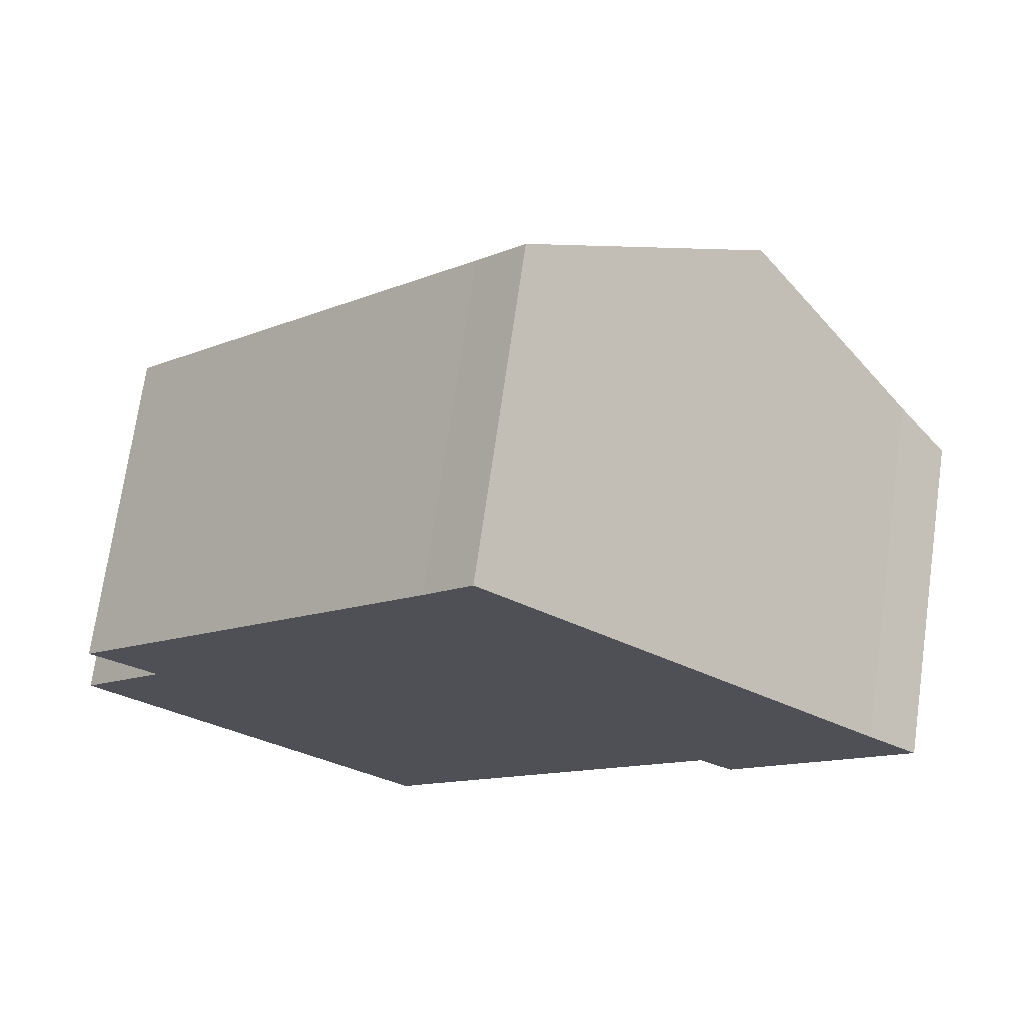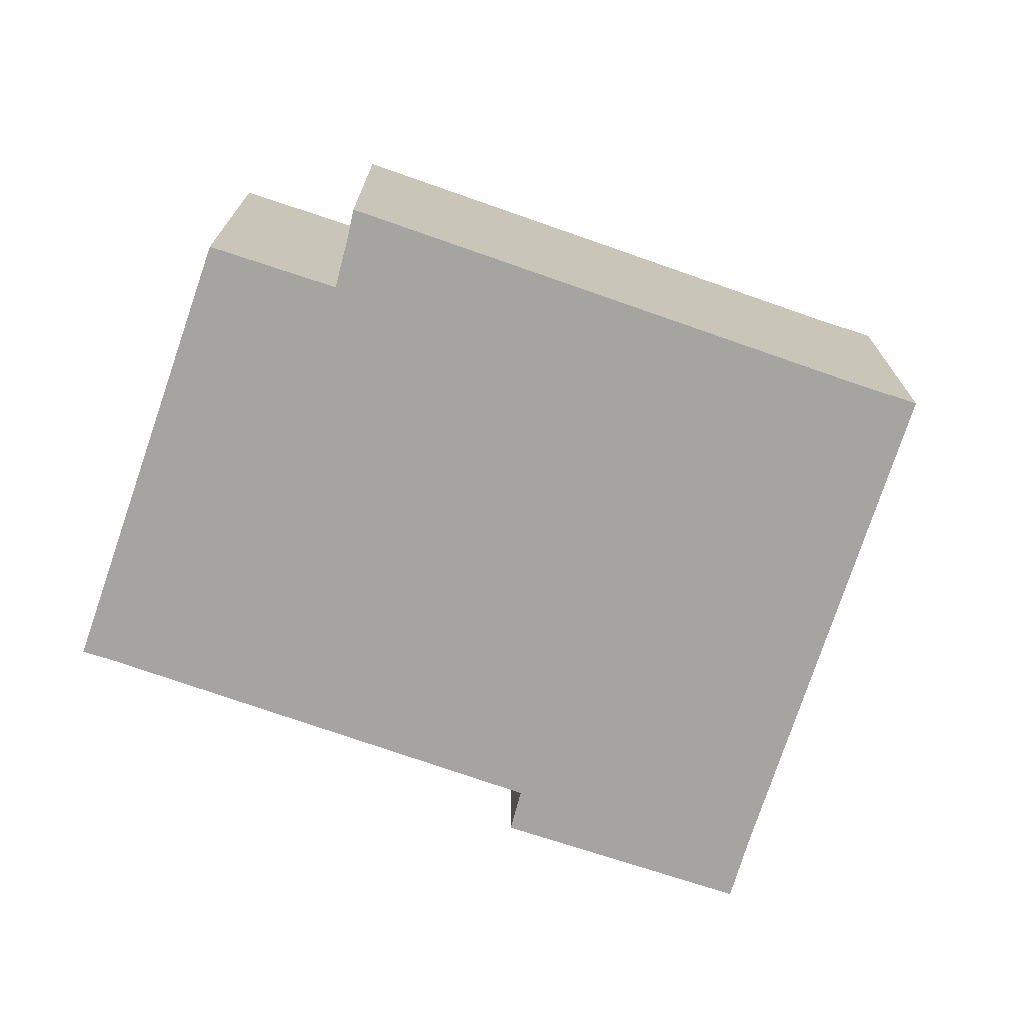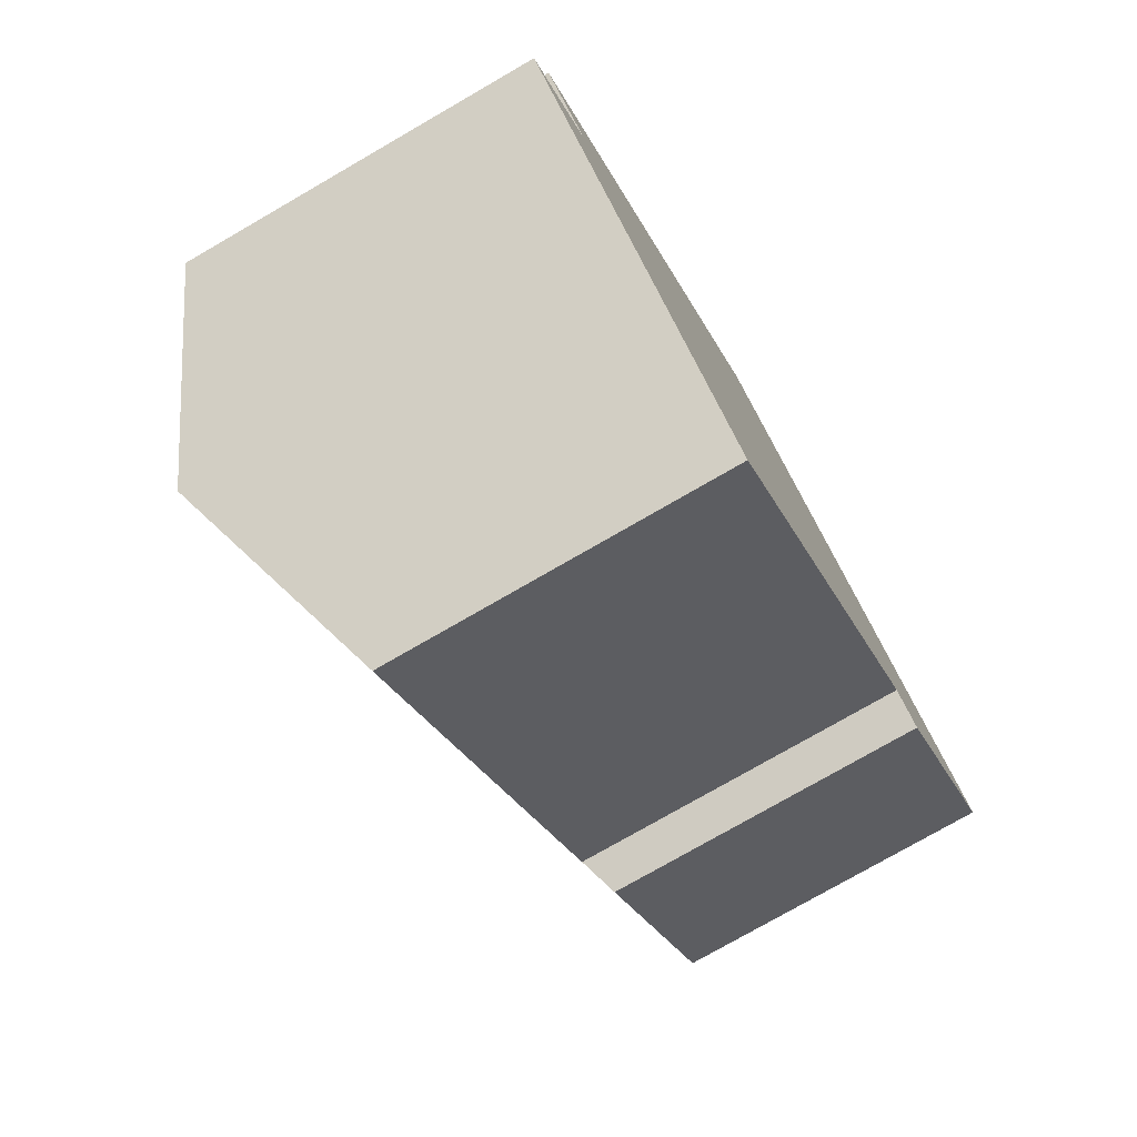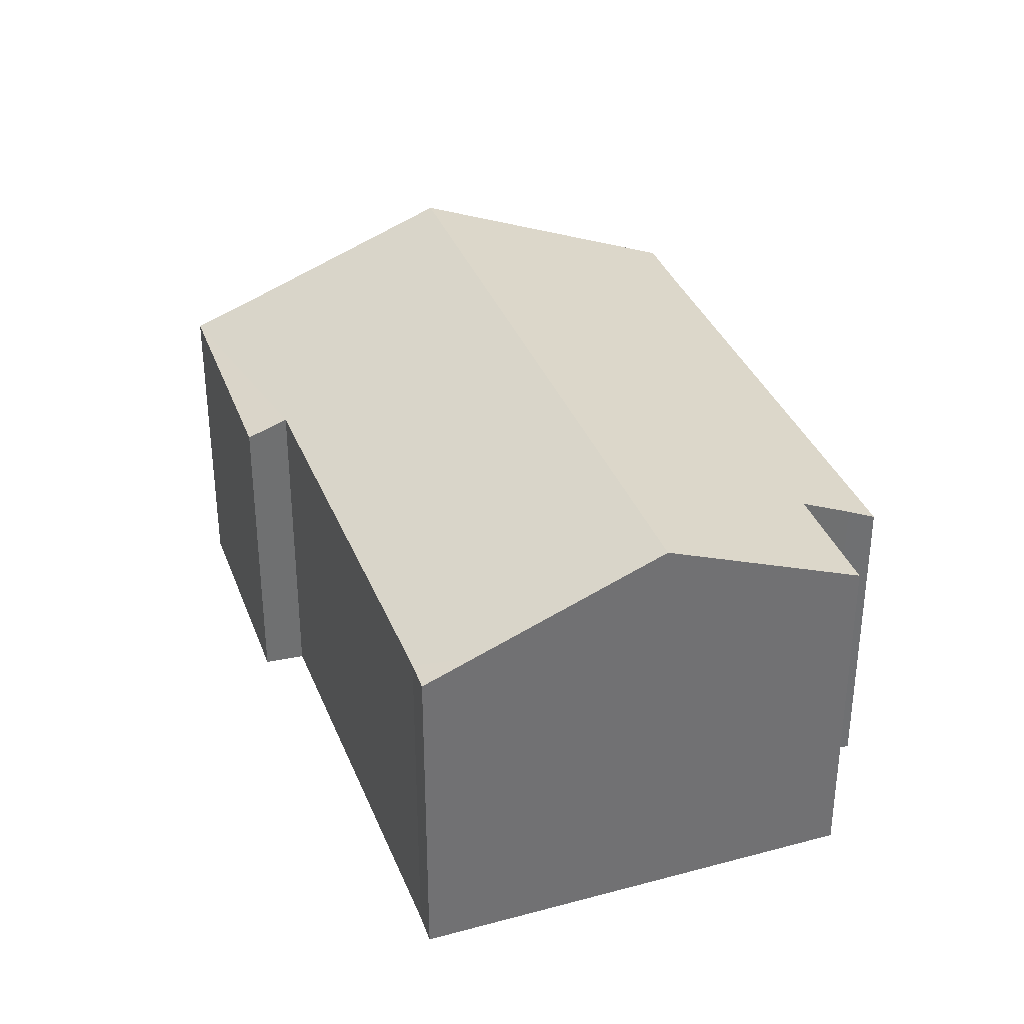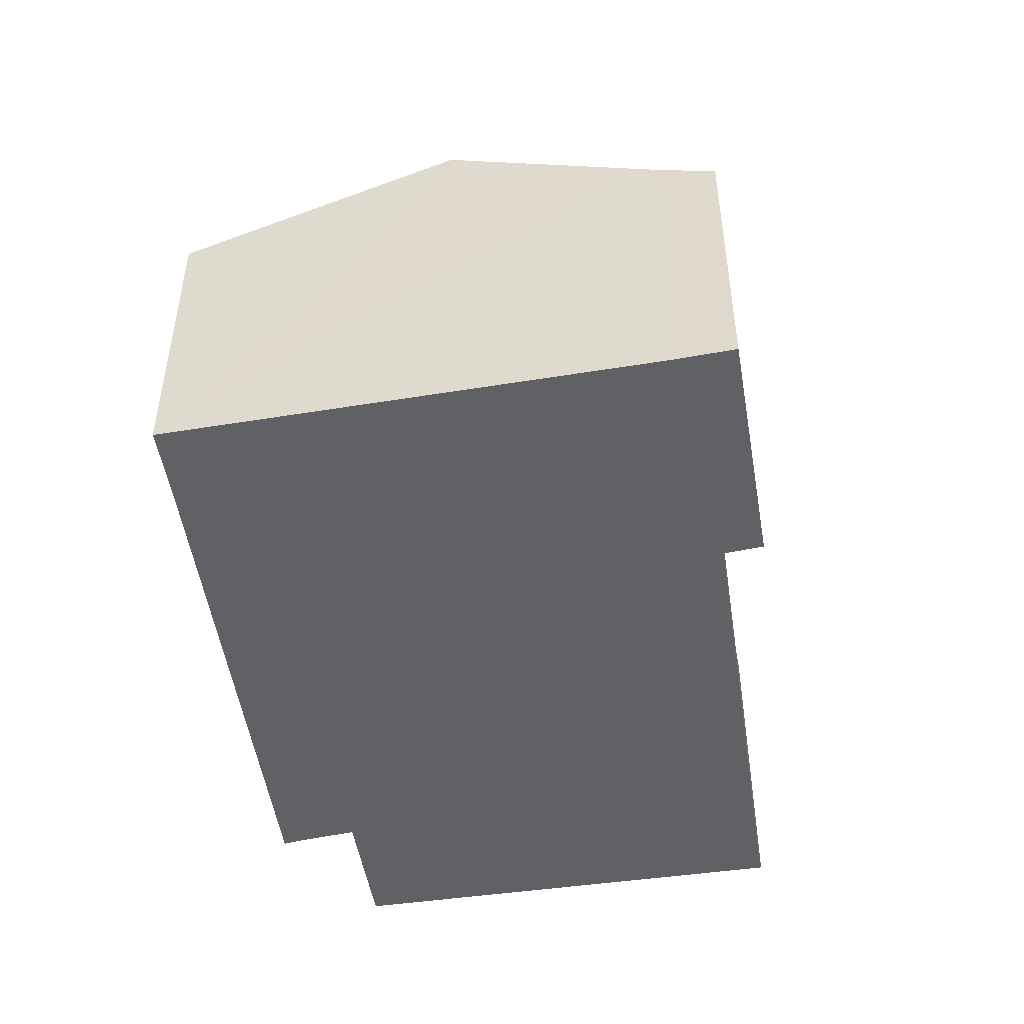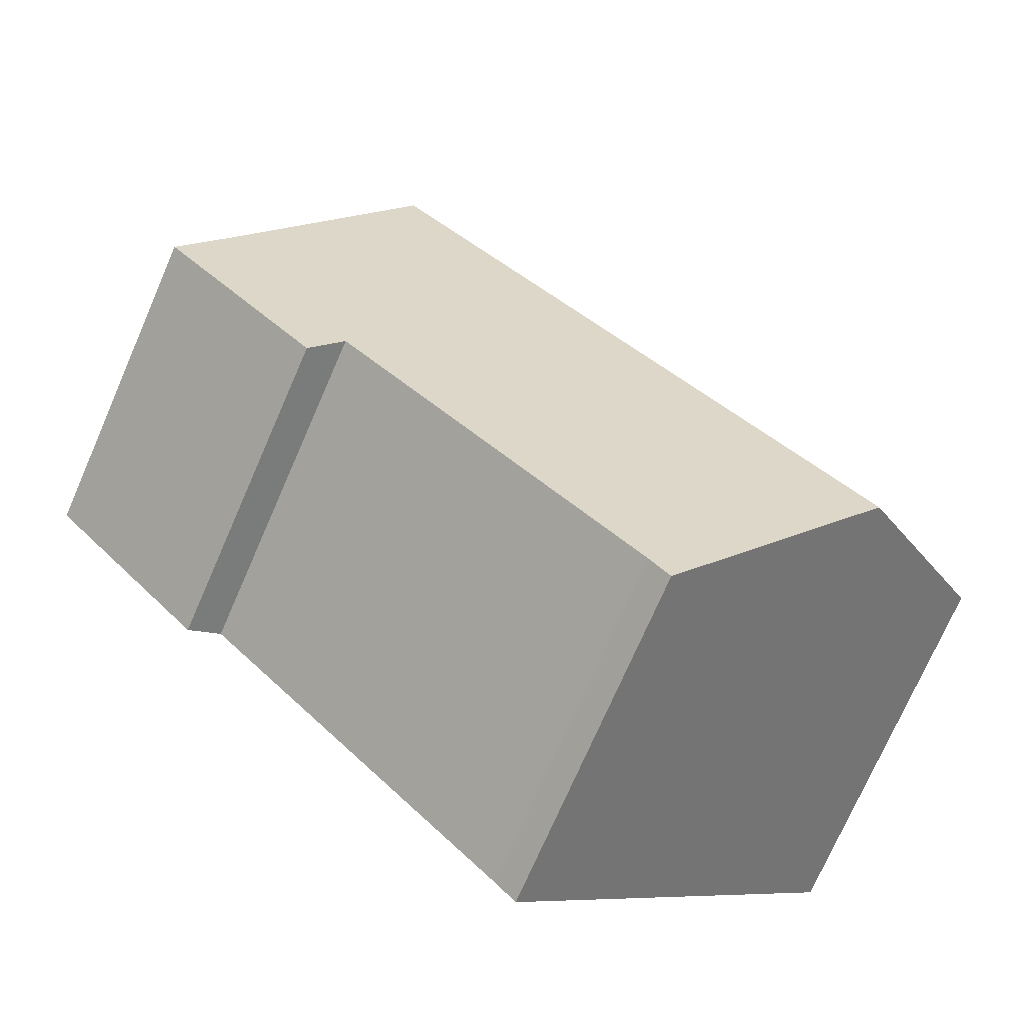
<metadata>
{"format":"obj","ext":"obj","renderer":"f3d","projection":"perspective","resolution":1024,"background":"white","views":[{"elev":71.8,"azim":8.1,"up":"+Z"},{"elev":-73.2,"azim":-66.6,"up":"+Y"},{"elev":-76.6,"azim":-60.0,"up":"+Z"},{"elev":35.5,"azim":-157.1,"up":"+Y"},{"elev":-50.1,"azim":51.3,"up":"+Y"},{"elev":-73.9,"azim":156.4,"up":"+Z"}]}
</metadata>
<code>
v  6.33 7.601 -5.821
v  7.159 7.178 -6.539
v  7.138 7.178 -6.563
v  7.587 7.185 -6.045
v  17.4 7.362 5.394
v  13.81 9.198 8.526
v  3.279 9.198 -3.015
v  14.19 7.153 1.072
v  18.45 6.835 4.519
v  14.89 6.811 0.52
v  8.205 6.836 11.48
v  0.989 7.044 2.769
v  0.49 6.808 3.13
v  1.857 7.468 2.087
v  0 7.481 4.581e-16
v  9.174 6.829 12.57
v  7.138 4.019e-16 -6.563
v  6.33 3.564e-16 -5.821
v  3.279 1.846e-16 -3.015
v  0 0 0
v  1.857 -1.278e-16 2.087
v  0.989 -1.696e-16 2.769
v  0.49 -1.917e-16 3.13
v  14.19 -6.564e-17 1.072
v  14.89 -3.184e-17 0.52
v  8.205 -7.029e-16 11.48
v  9.174 -7.695e-16 12.57
v  13.81 -5.221e-16 8.526
v  17.4 -3.303e-16 5.394
v  18.45 -2.767e-16 4.519
v  7.587 3.701e-16 -6.045
v  7.159 4.004e-16 -6.539
g defaultobject
f 1 2 3
f 2 1 4
f 4 1 5
f 5 1 6
f 6 1 7
f 8 9 10
f 9 8 5
f 5 8 4
f 11 12 13
f 12 11 14
f 15 6 7
f 6 15 14
f 6 14 11
f 6 11 16
f 17 1 3
f 1 17 7
f 7 17 15
f 15 17 18
f 15 18 19
f 15 19 20
f 21 12 14
f 12 21 22
f 22 13 12
f 13 22 23
f 10 24 8
f 24 10 25
f 20 14 15
f 14 20 21
f 13 26 11
f 26 13 23
f 26 16 11
f 16 26 27
f 27 6 16
f 6 27 5
f 5 27 28
f 5 28 29
f 29 9 5
f 9 29 30
f 30 10 9
f 10 30 25
f 8 31 4
f 31 8 24
f 31 2 4
f 2 31 3
f 3 31 17
f 17 31 32
f 26 28 27
f 28 26 23
f 28 23 29
f 29 23 30
f 30 23 24
f 24 23 22
f 24 22 21
f 24 21 31
f 31 21 20
f 31 20 19
f 31 19 18
f 31 18 32
f 32 18 17
f 25 30 24

</code>
